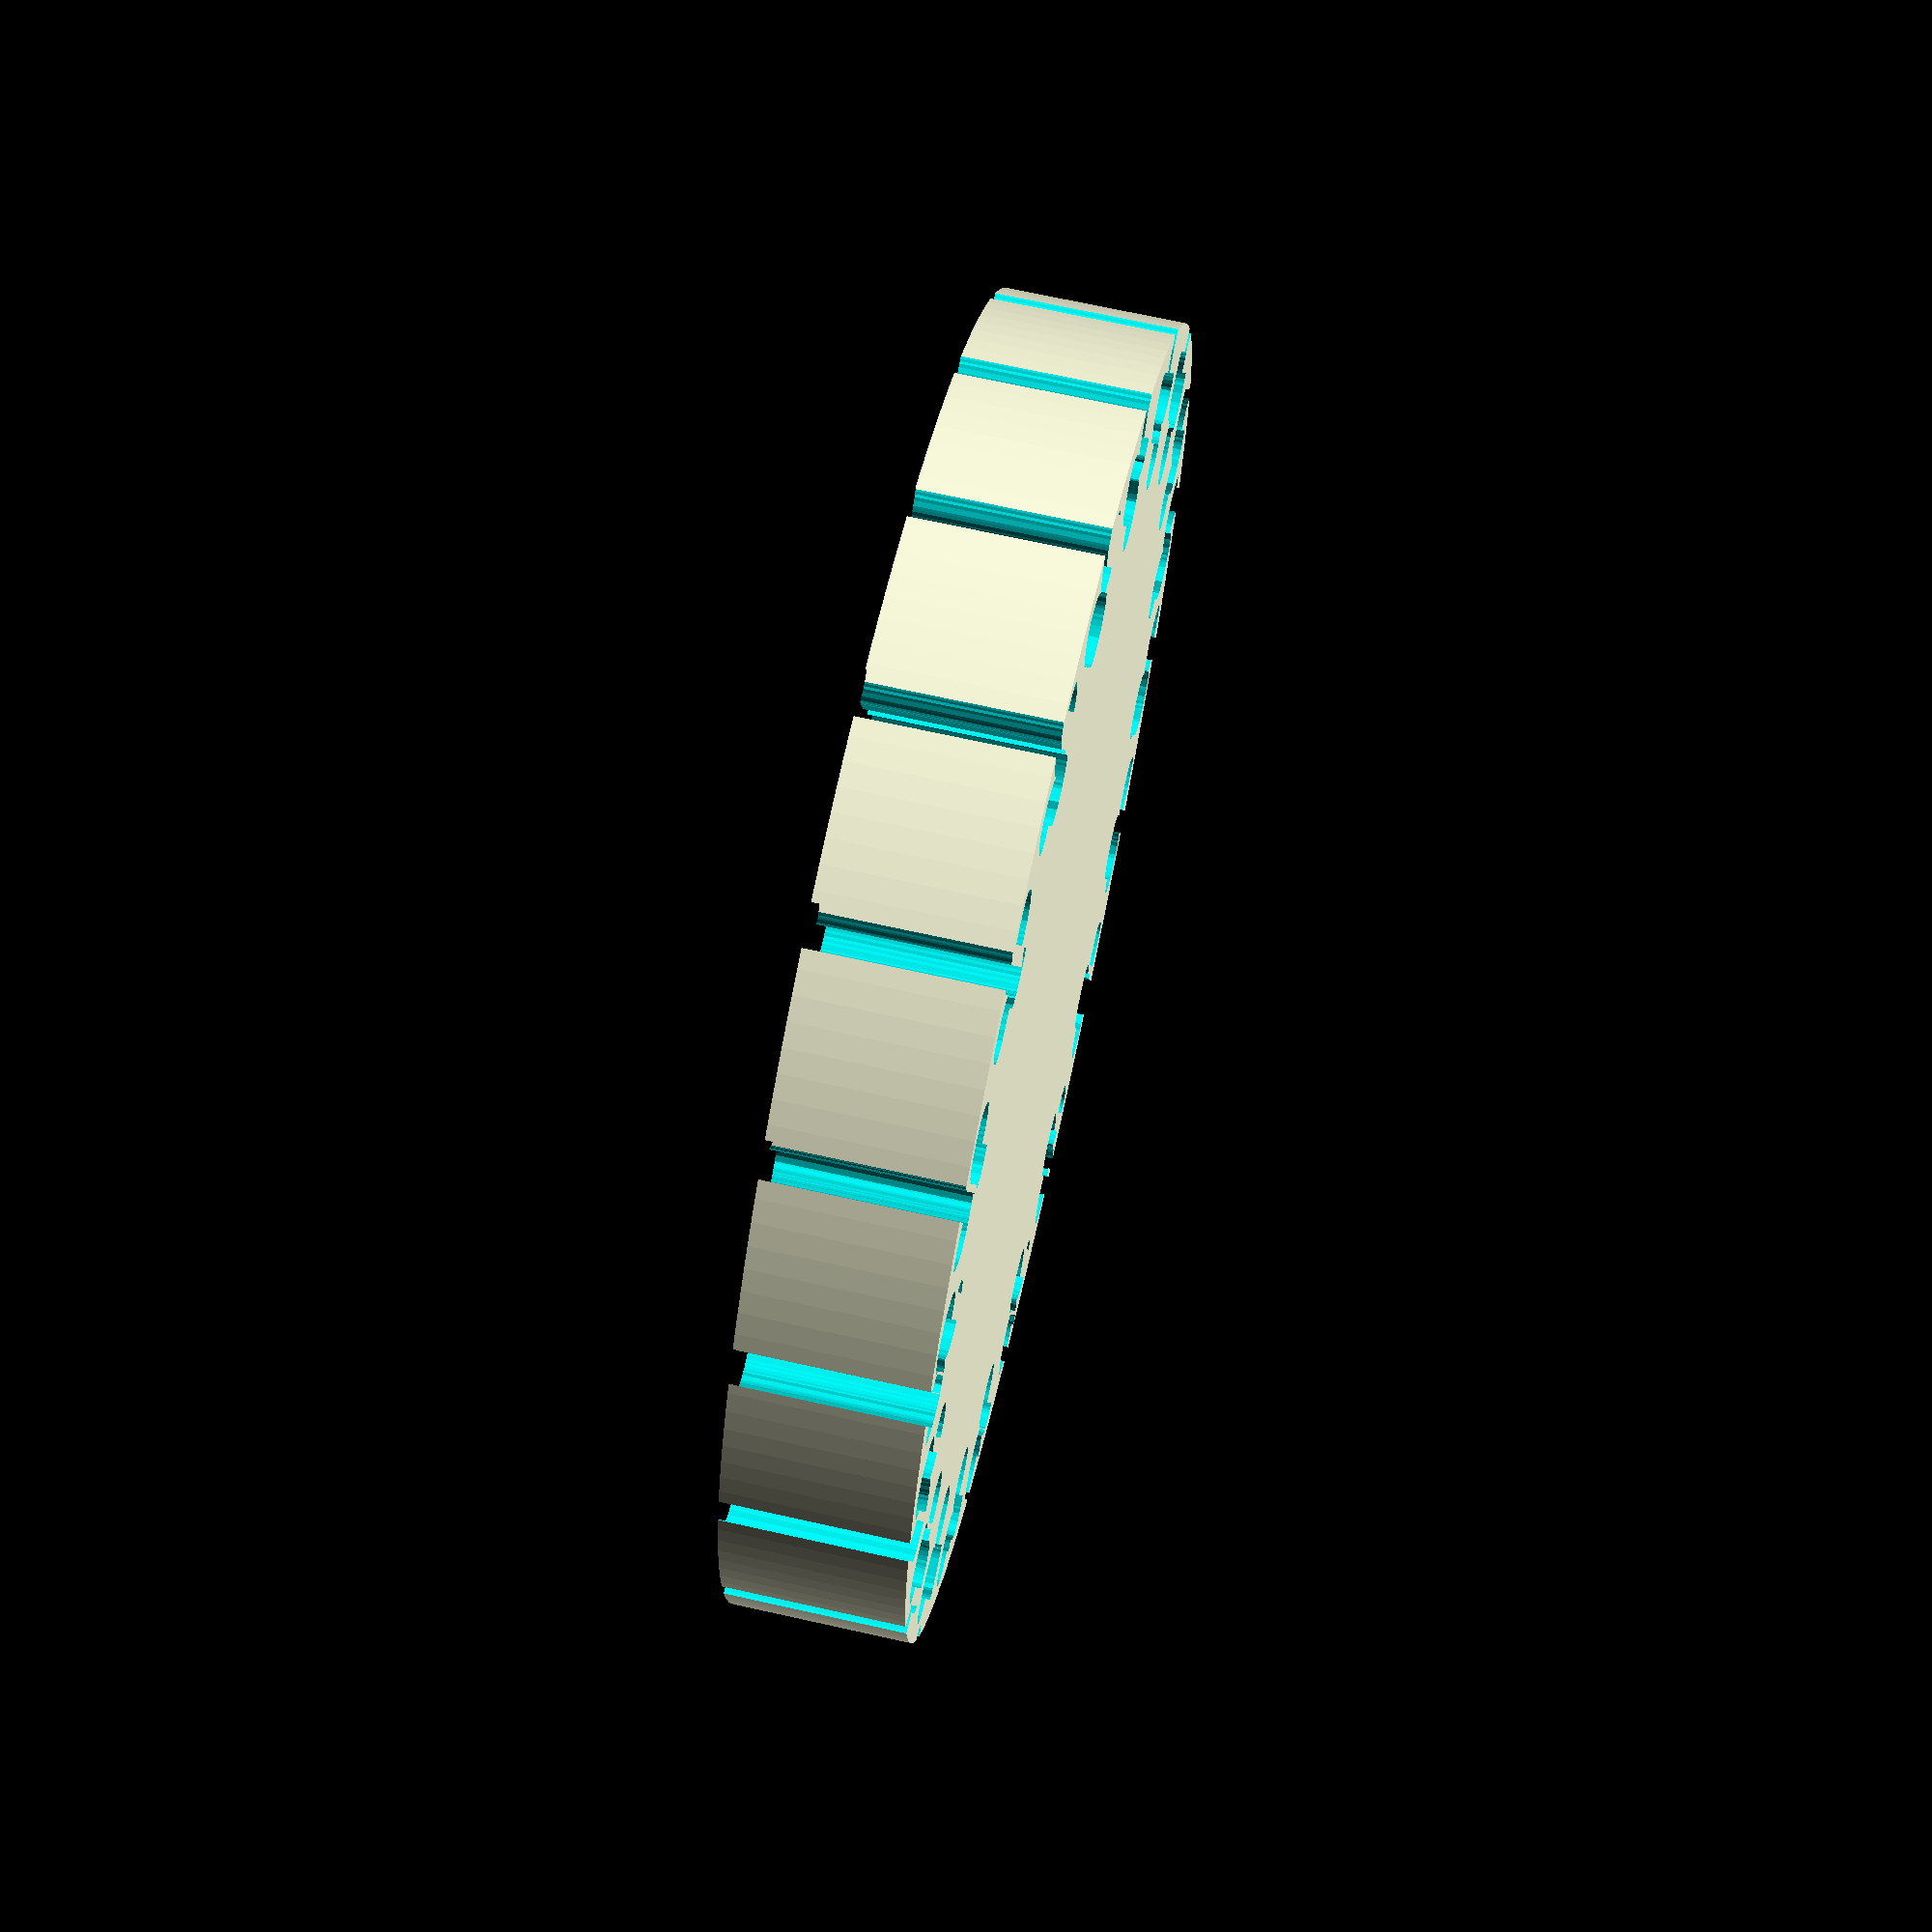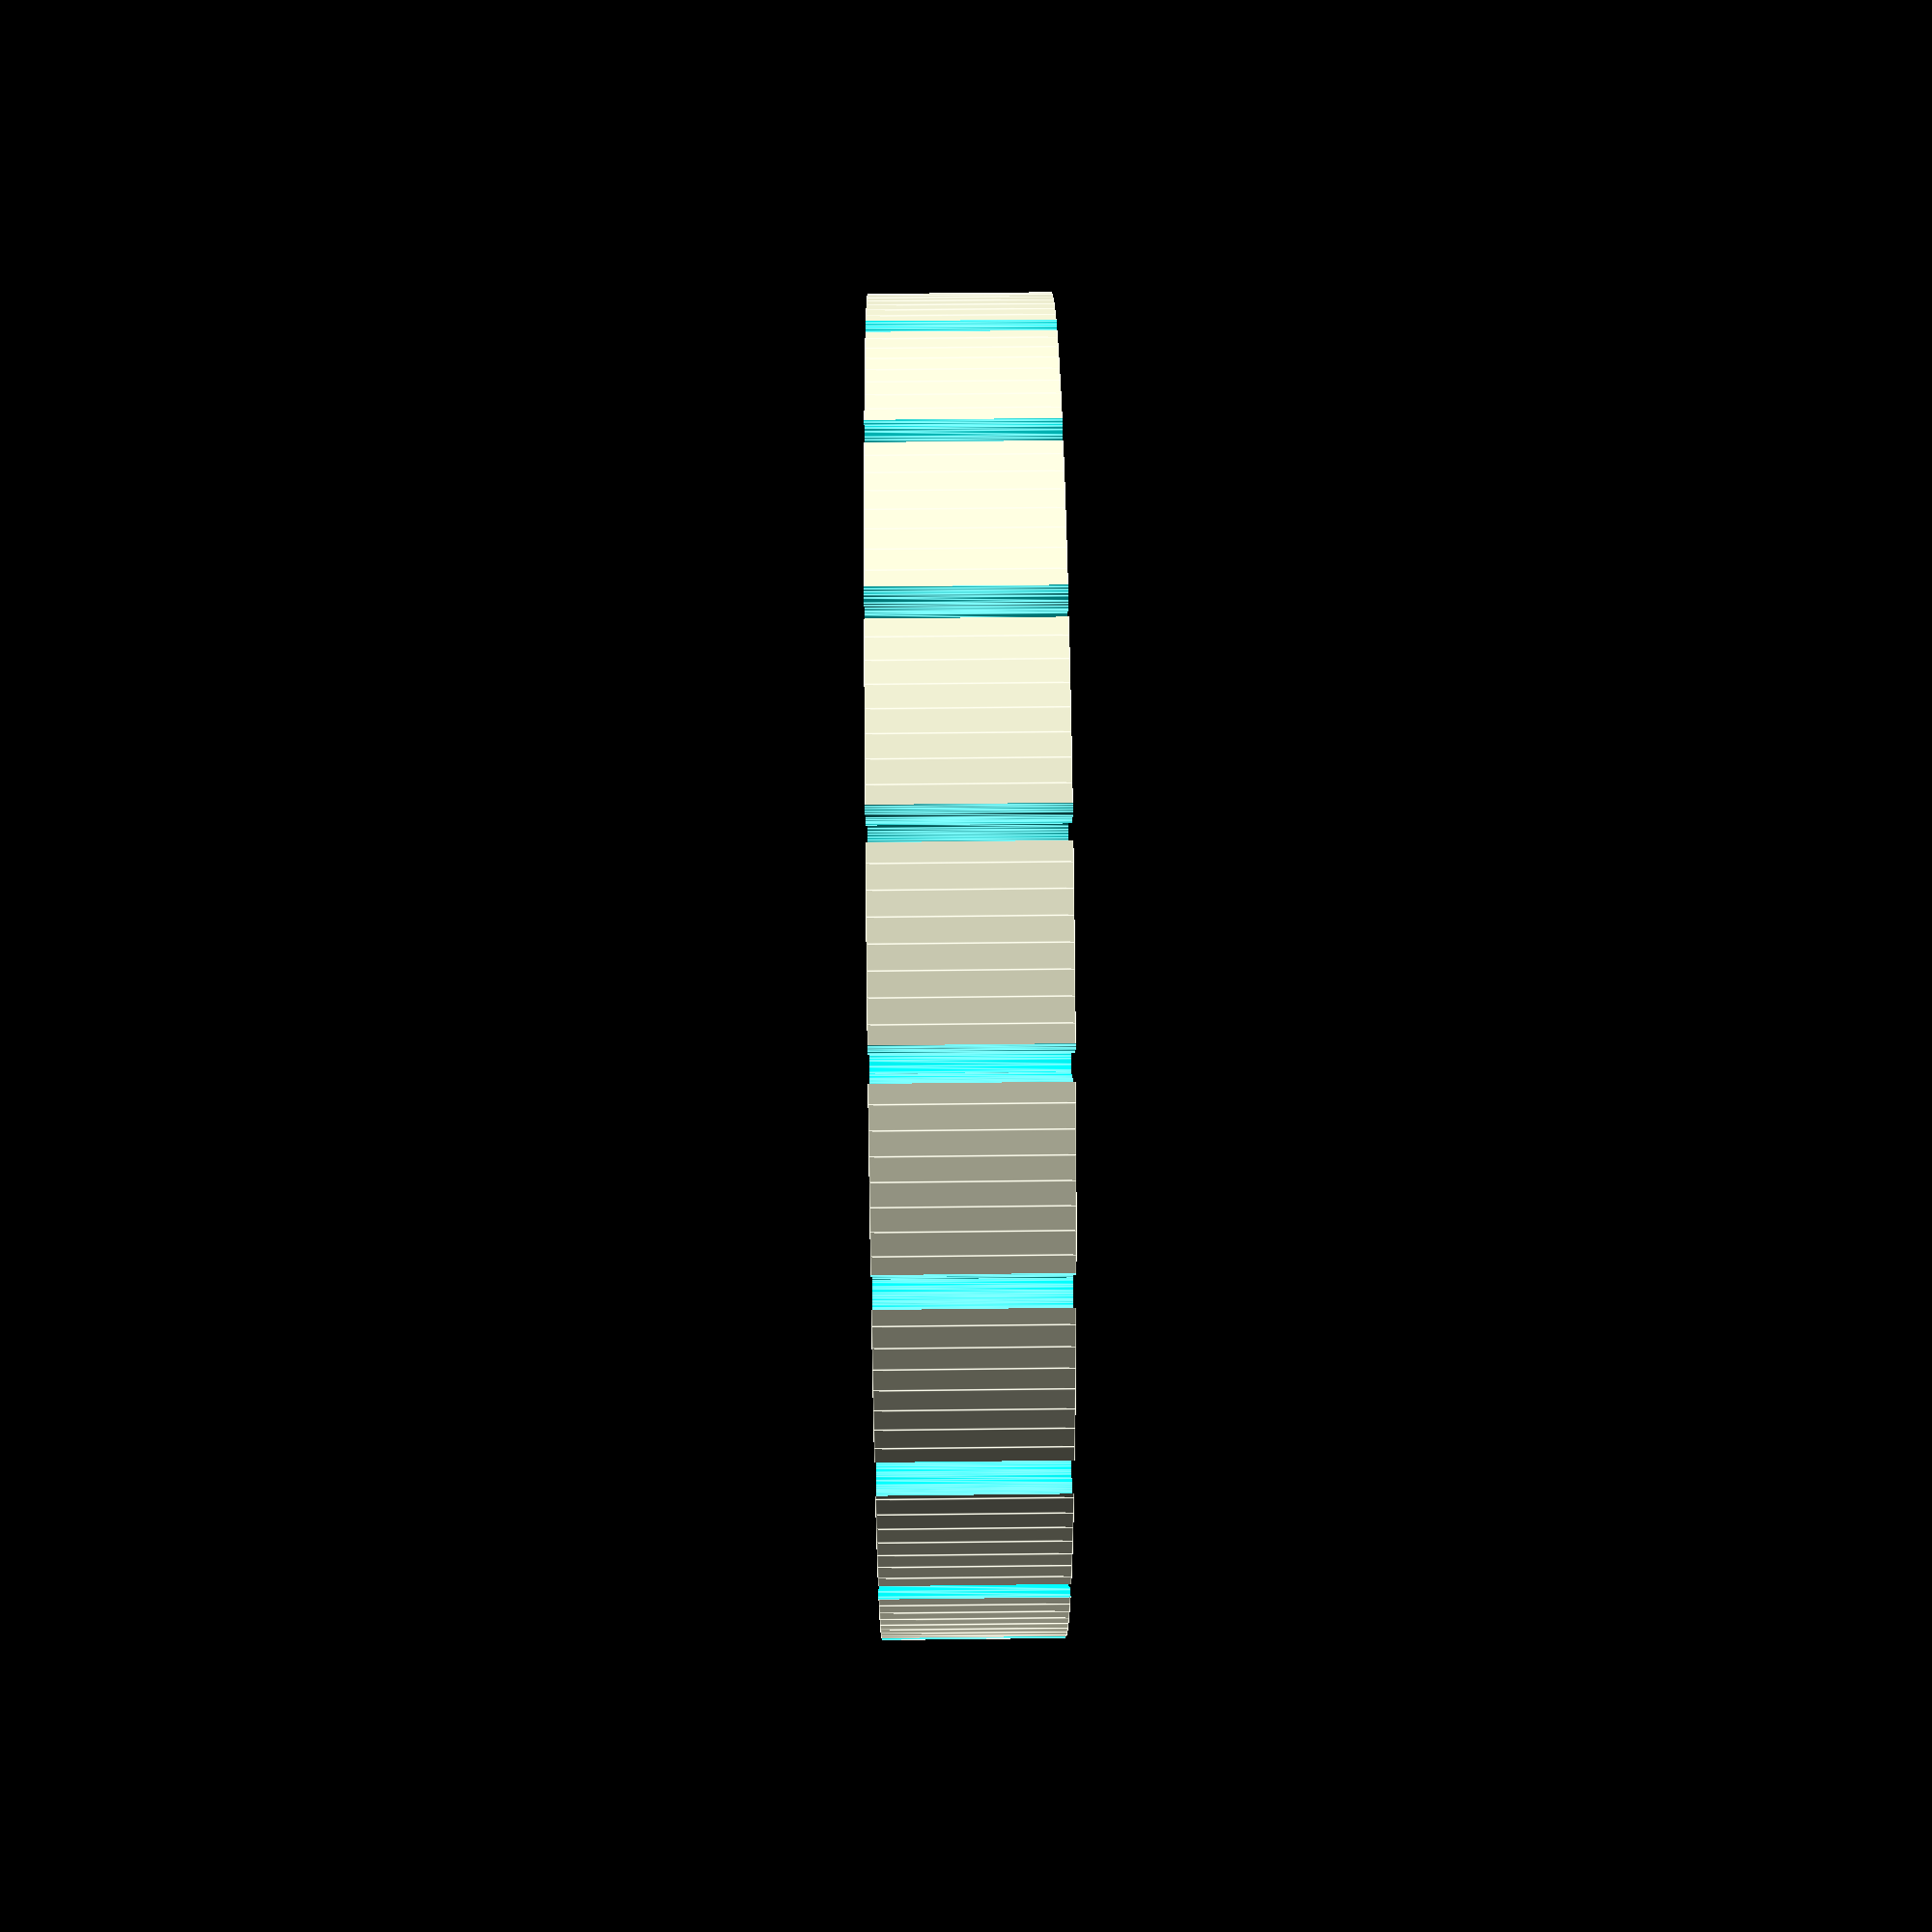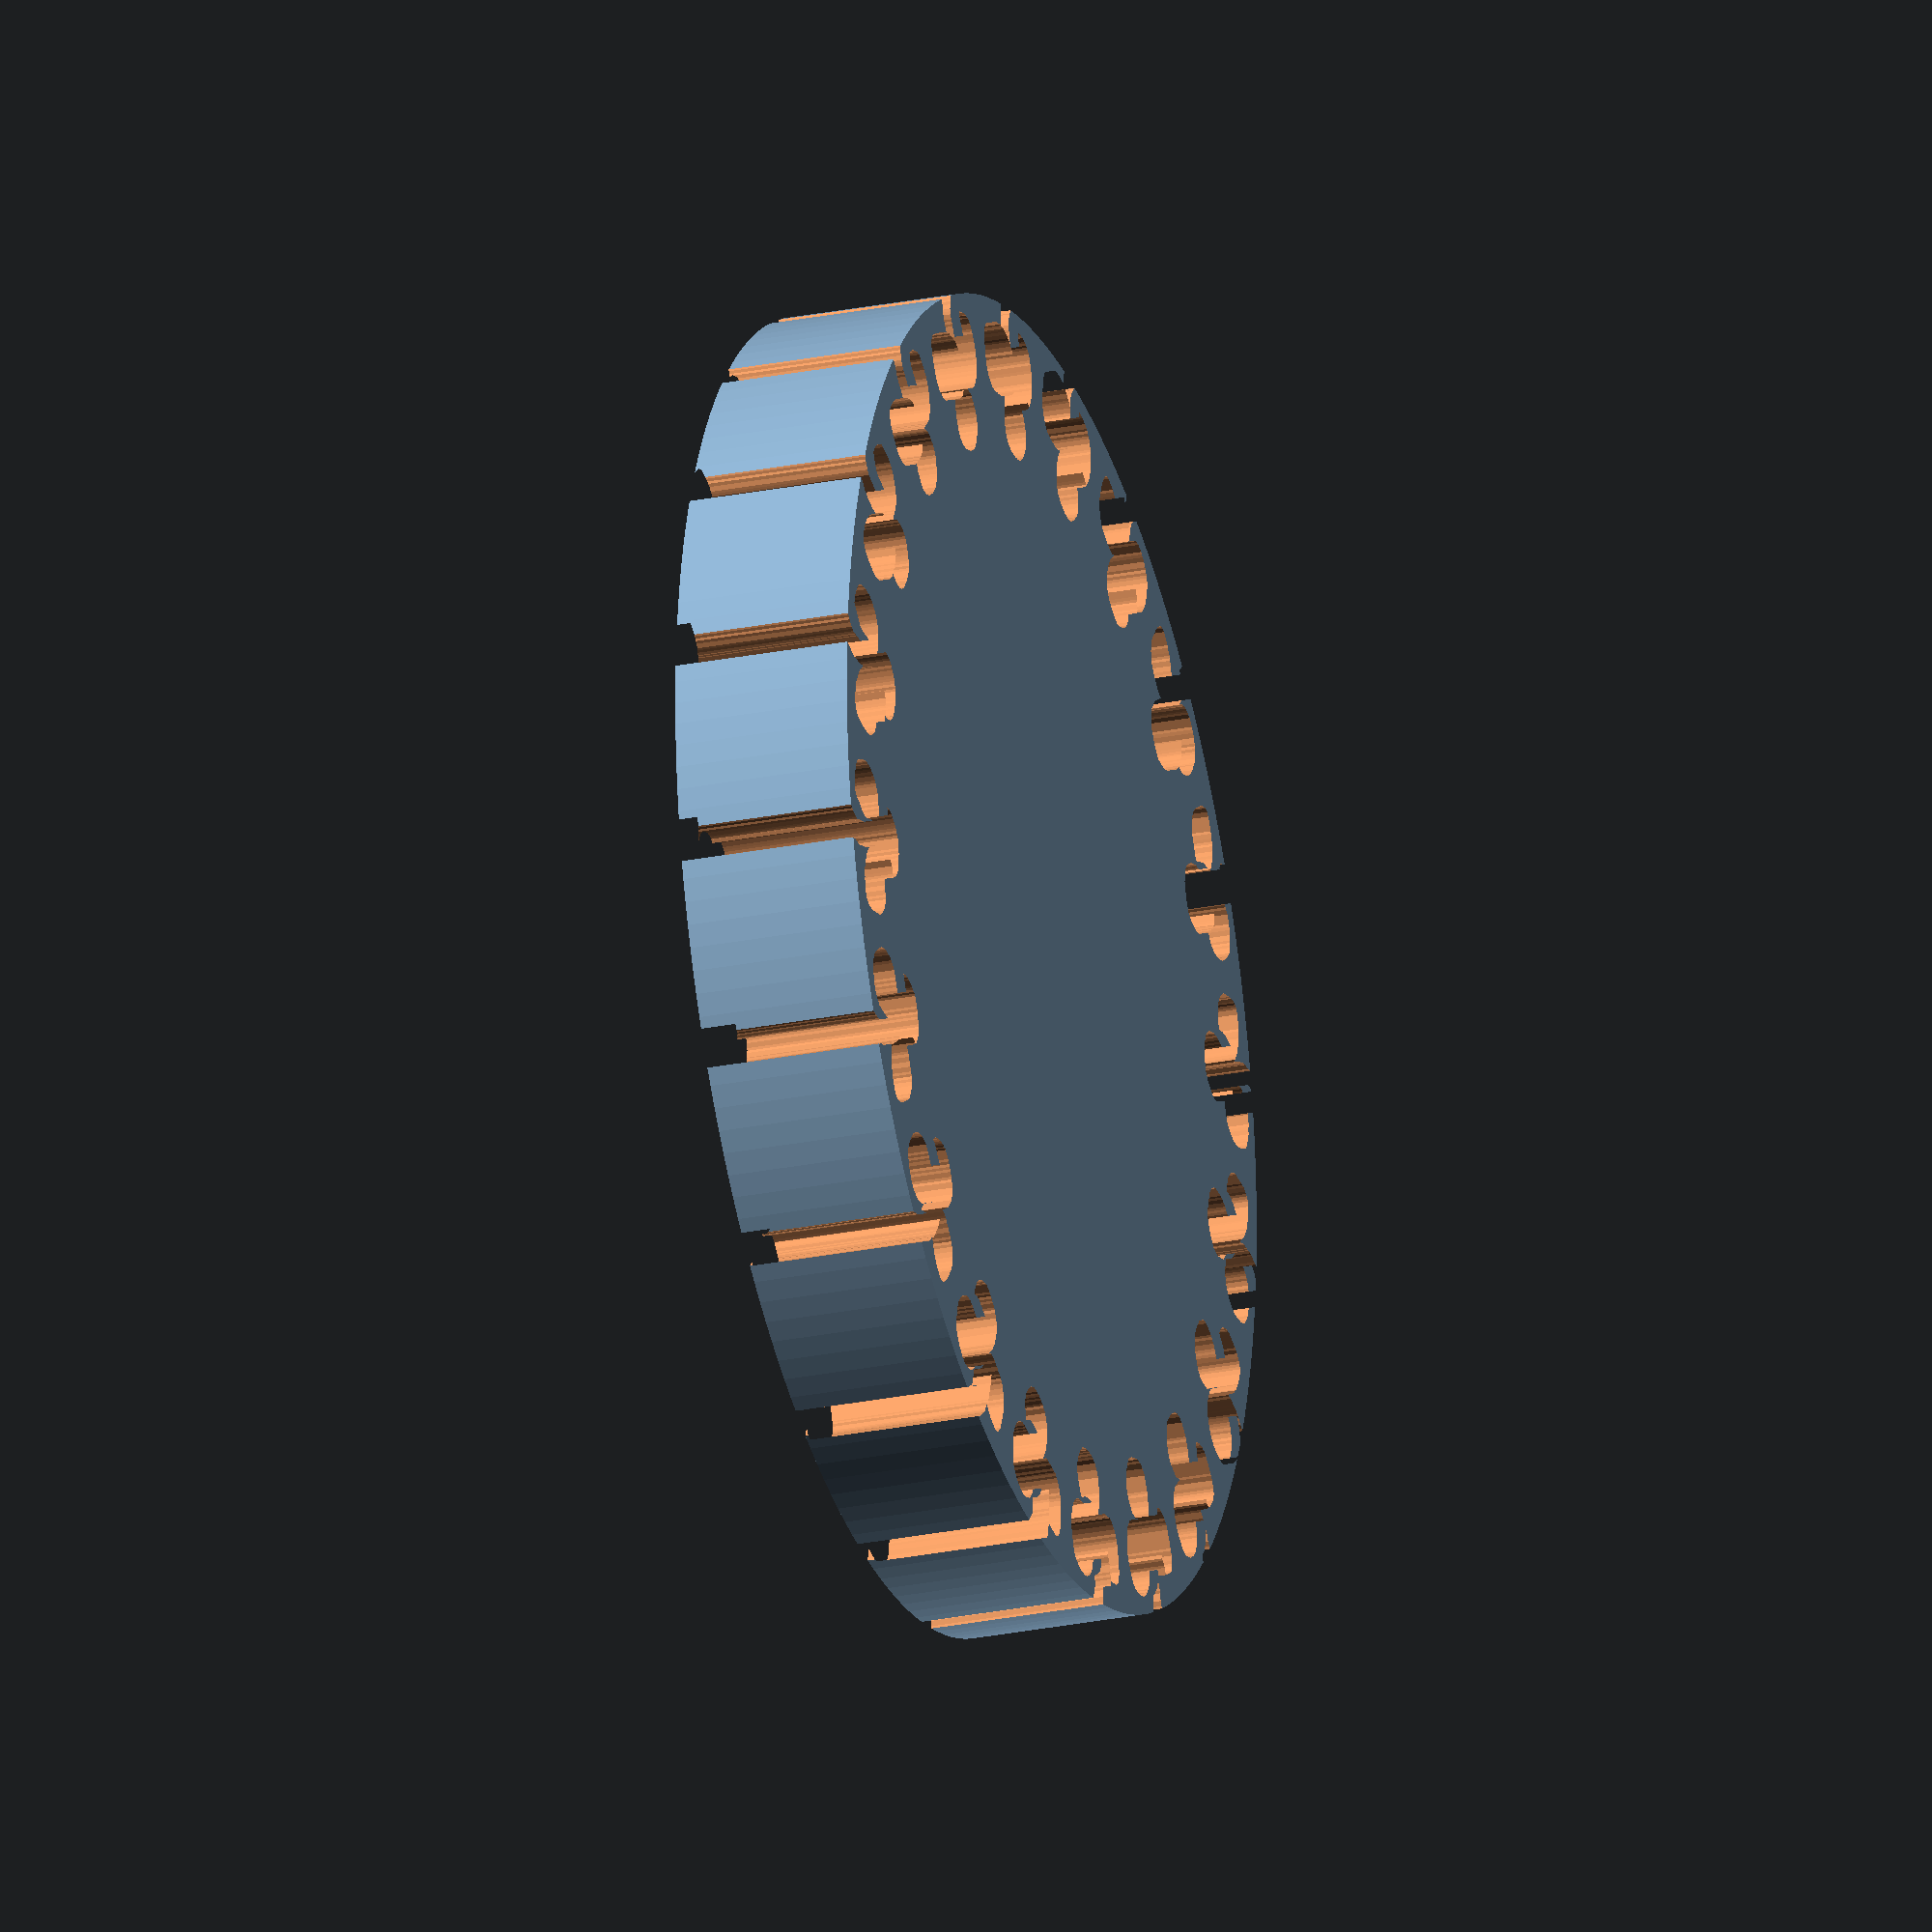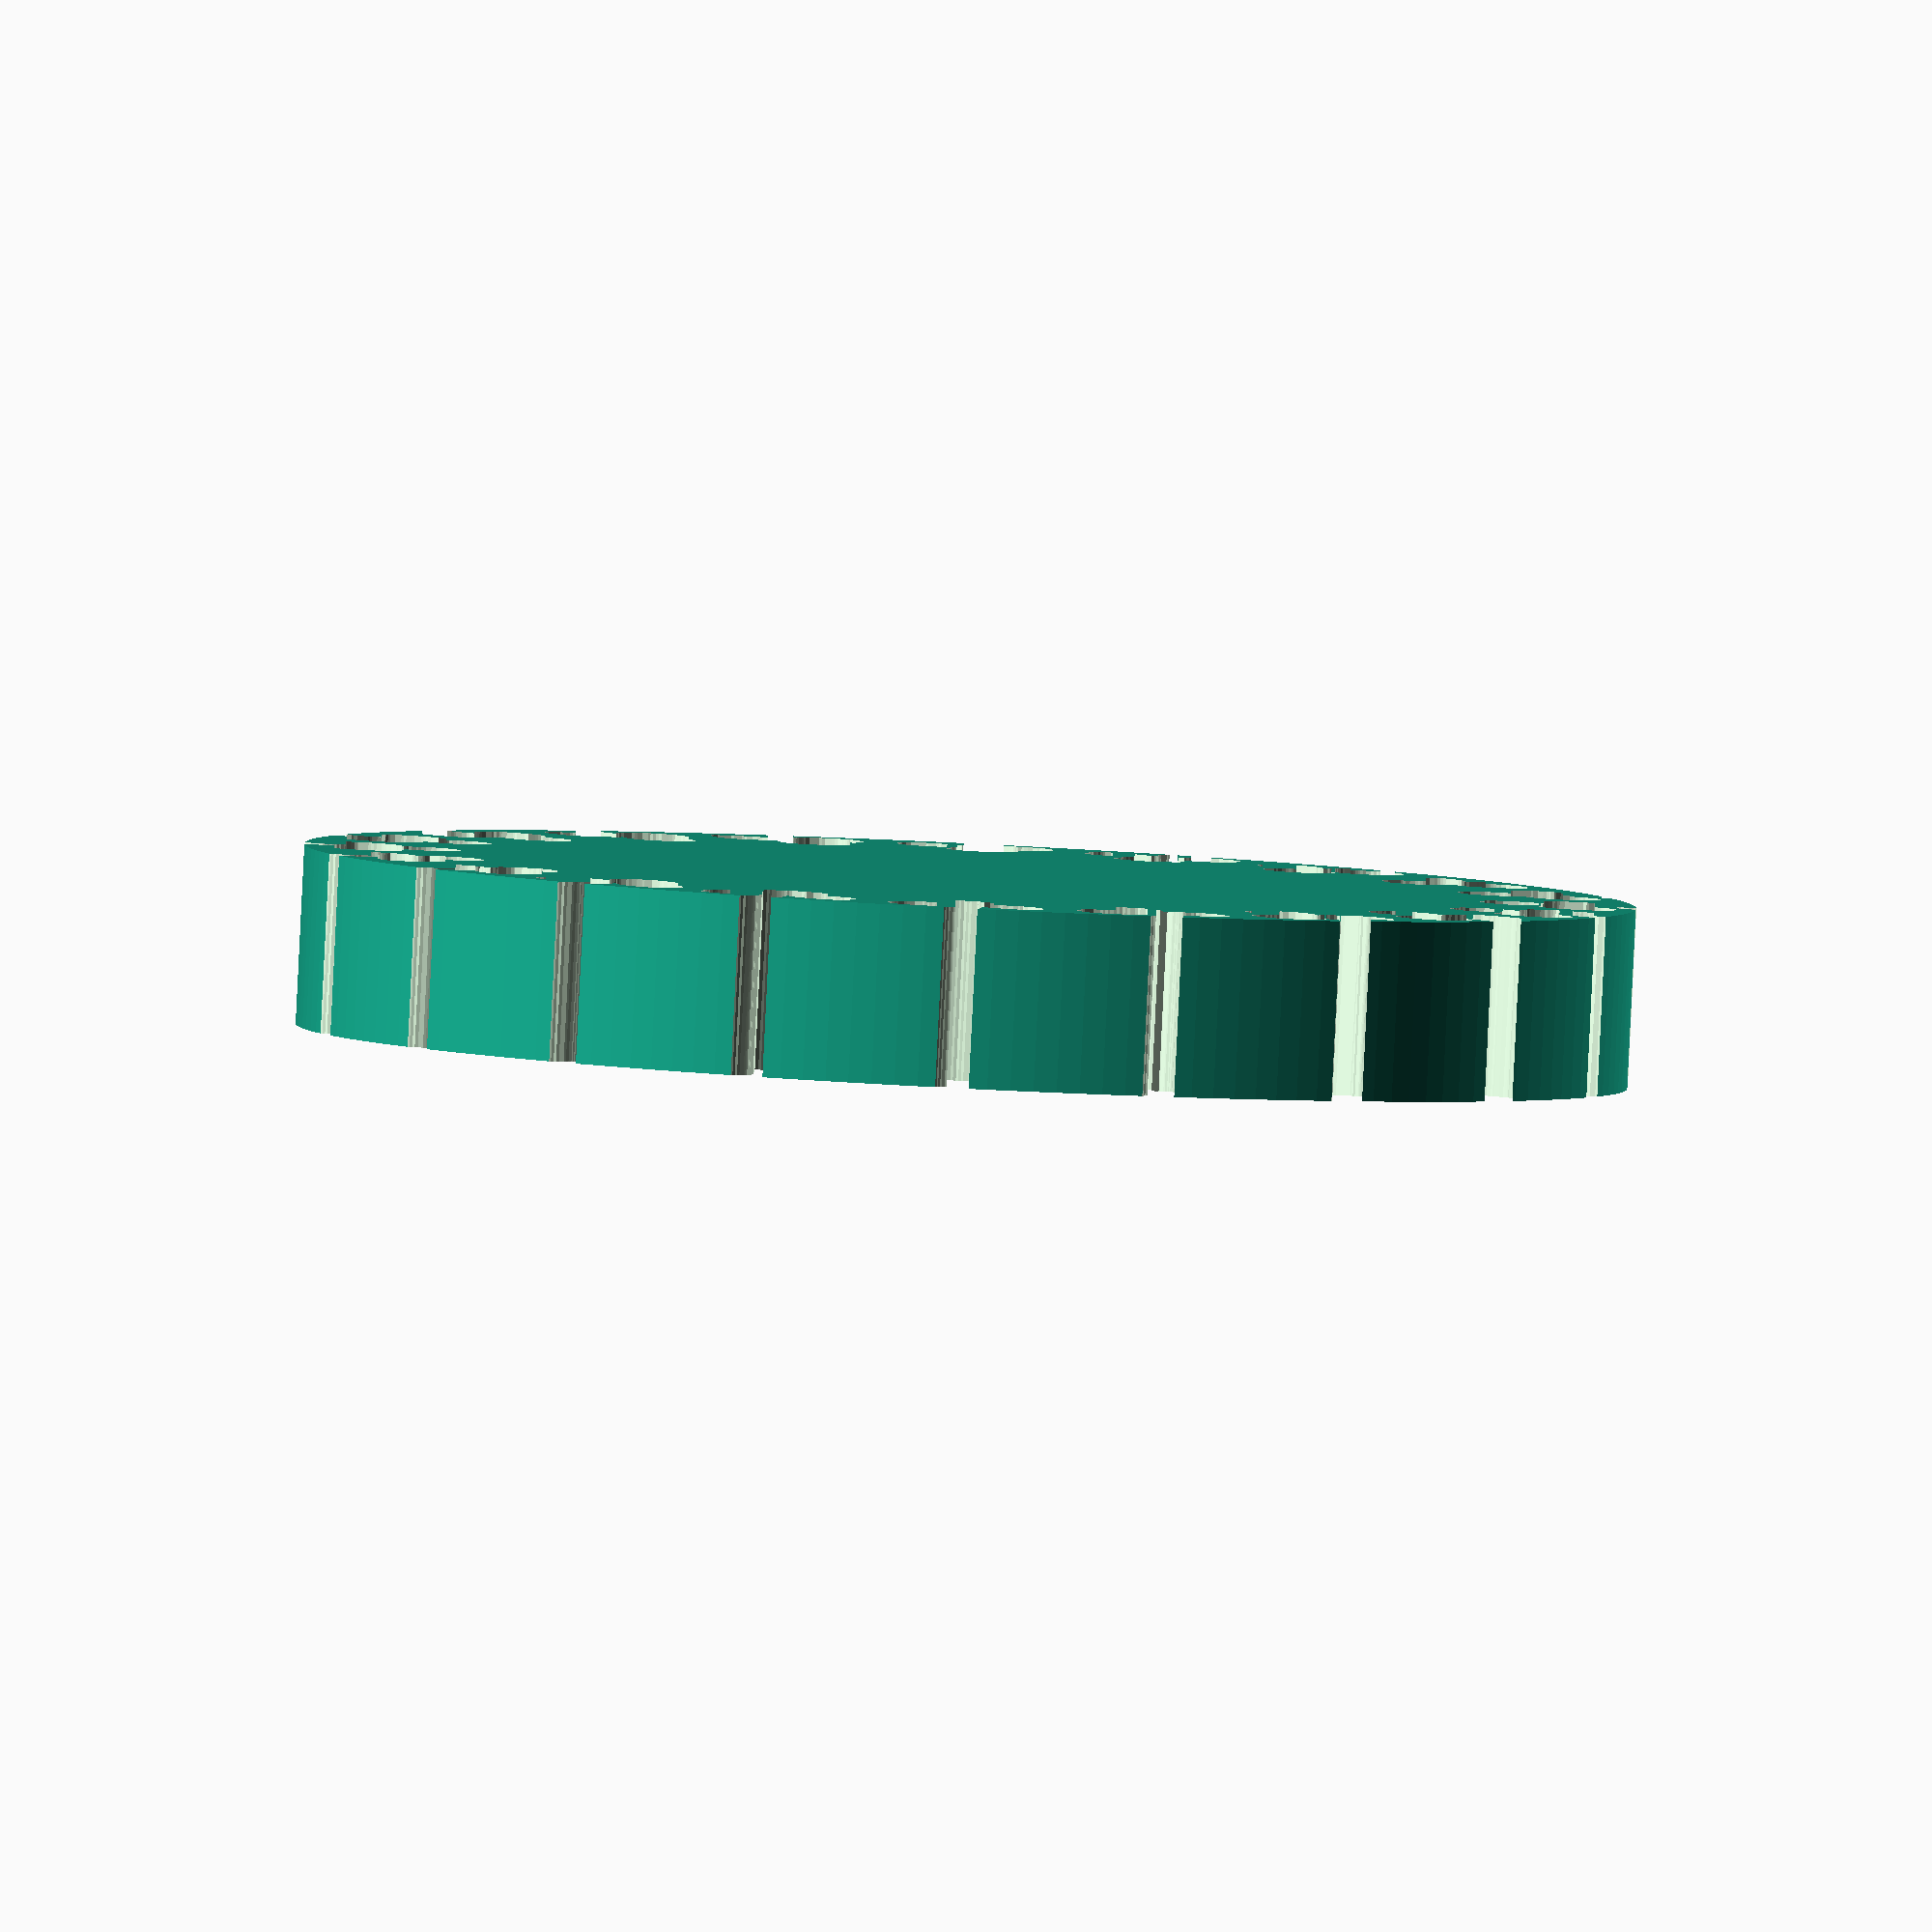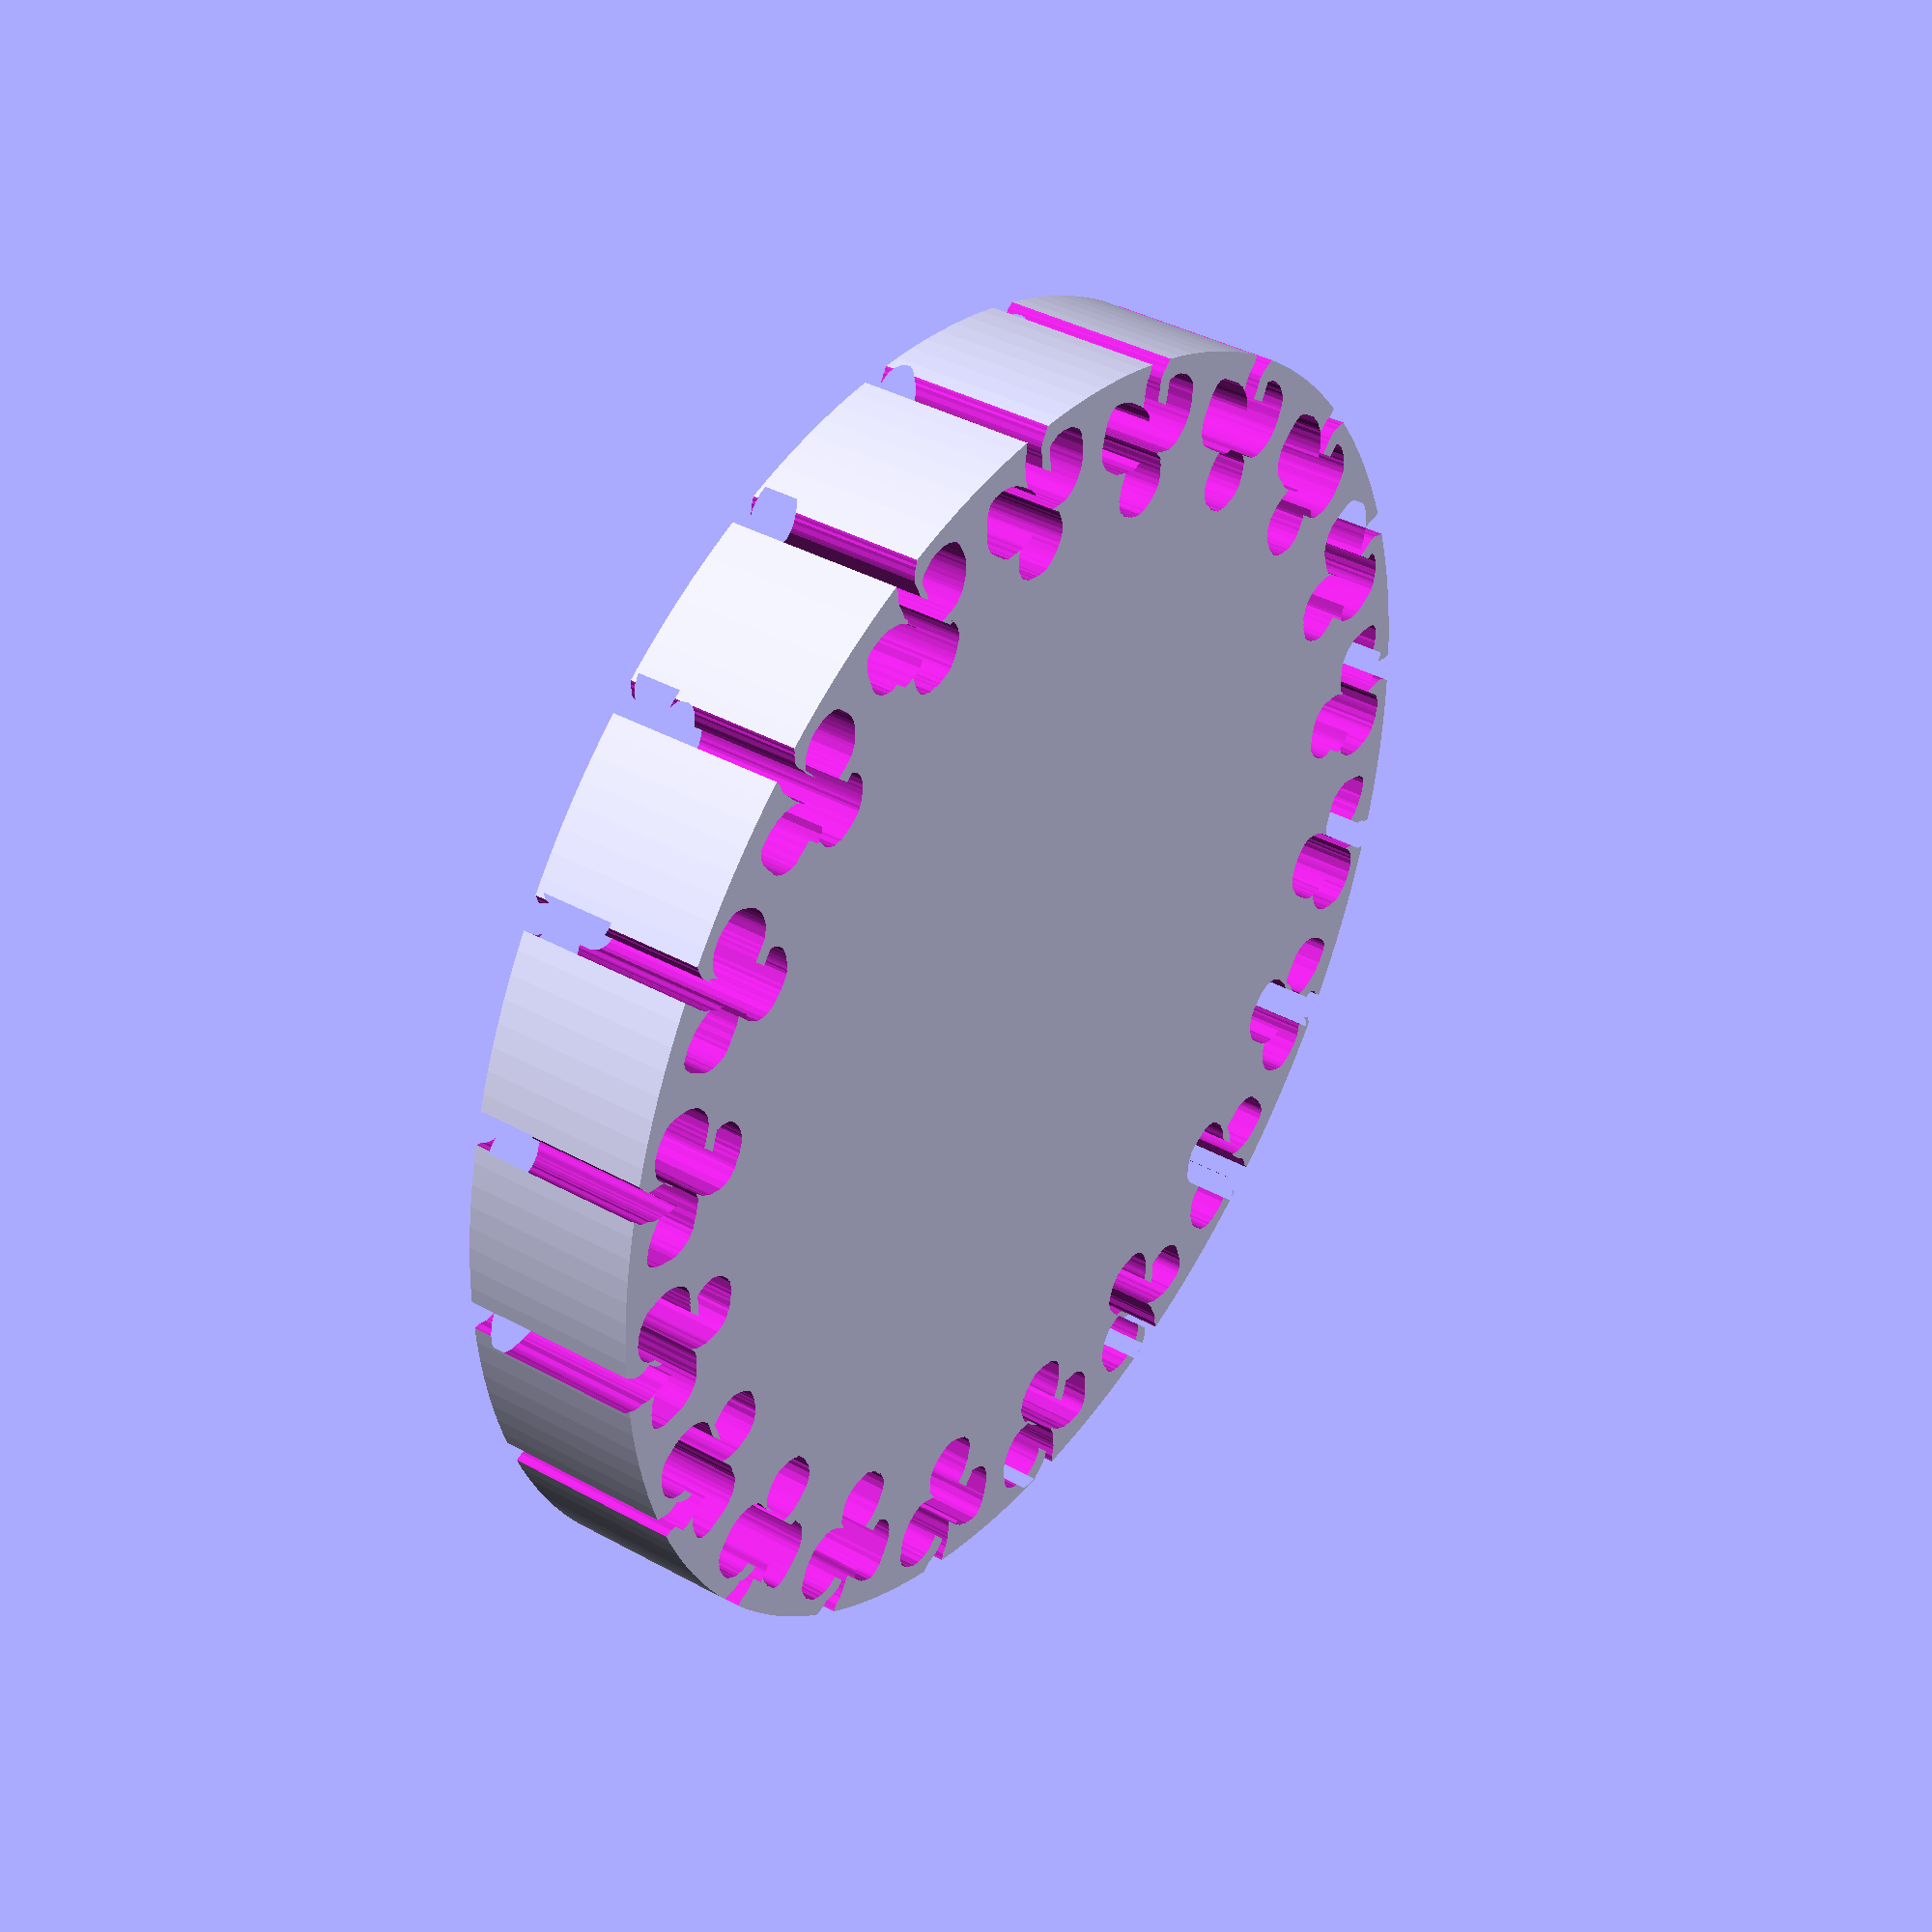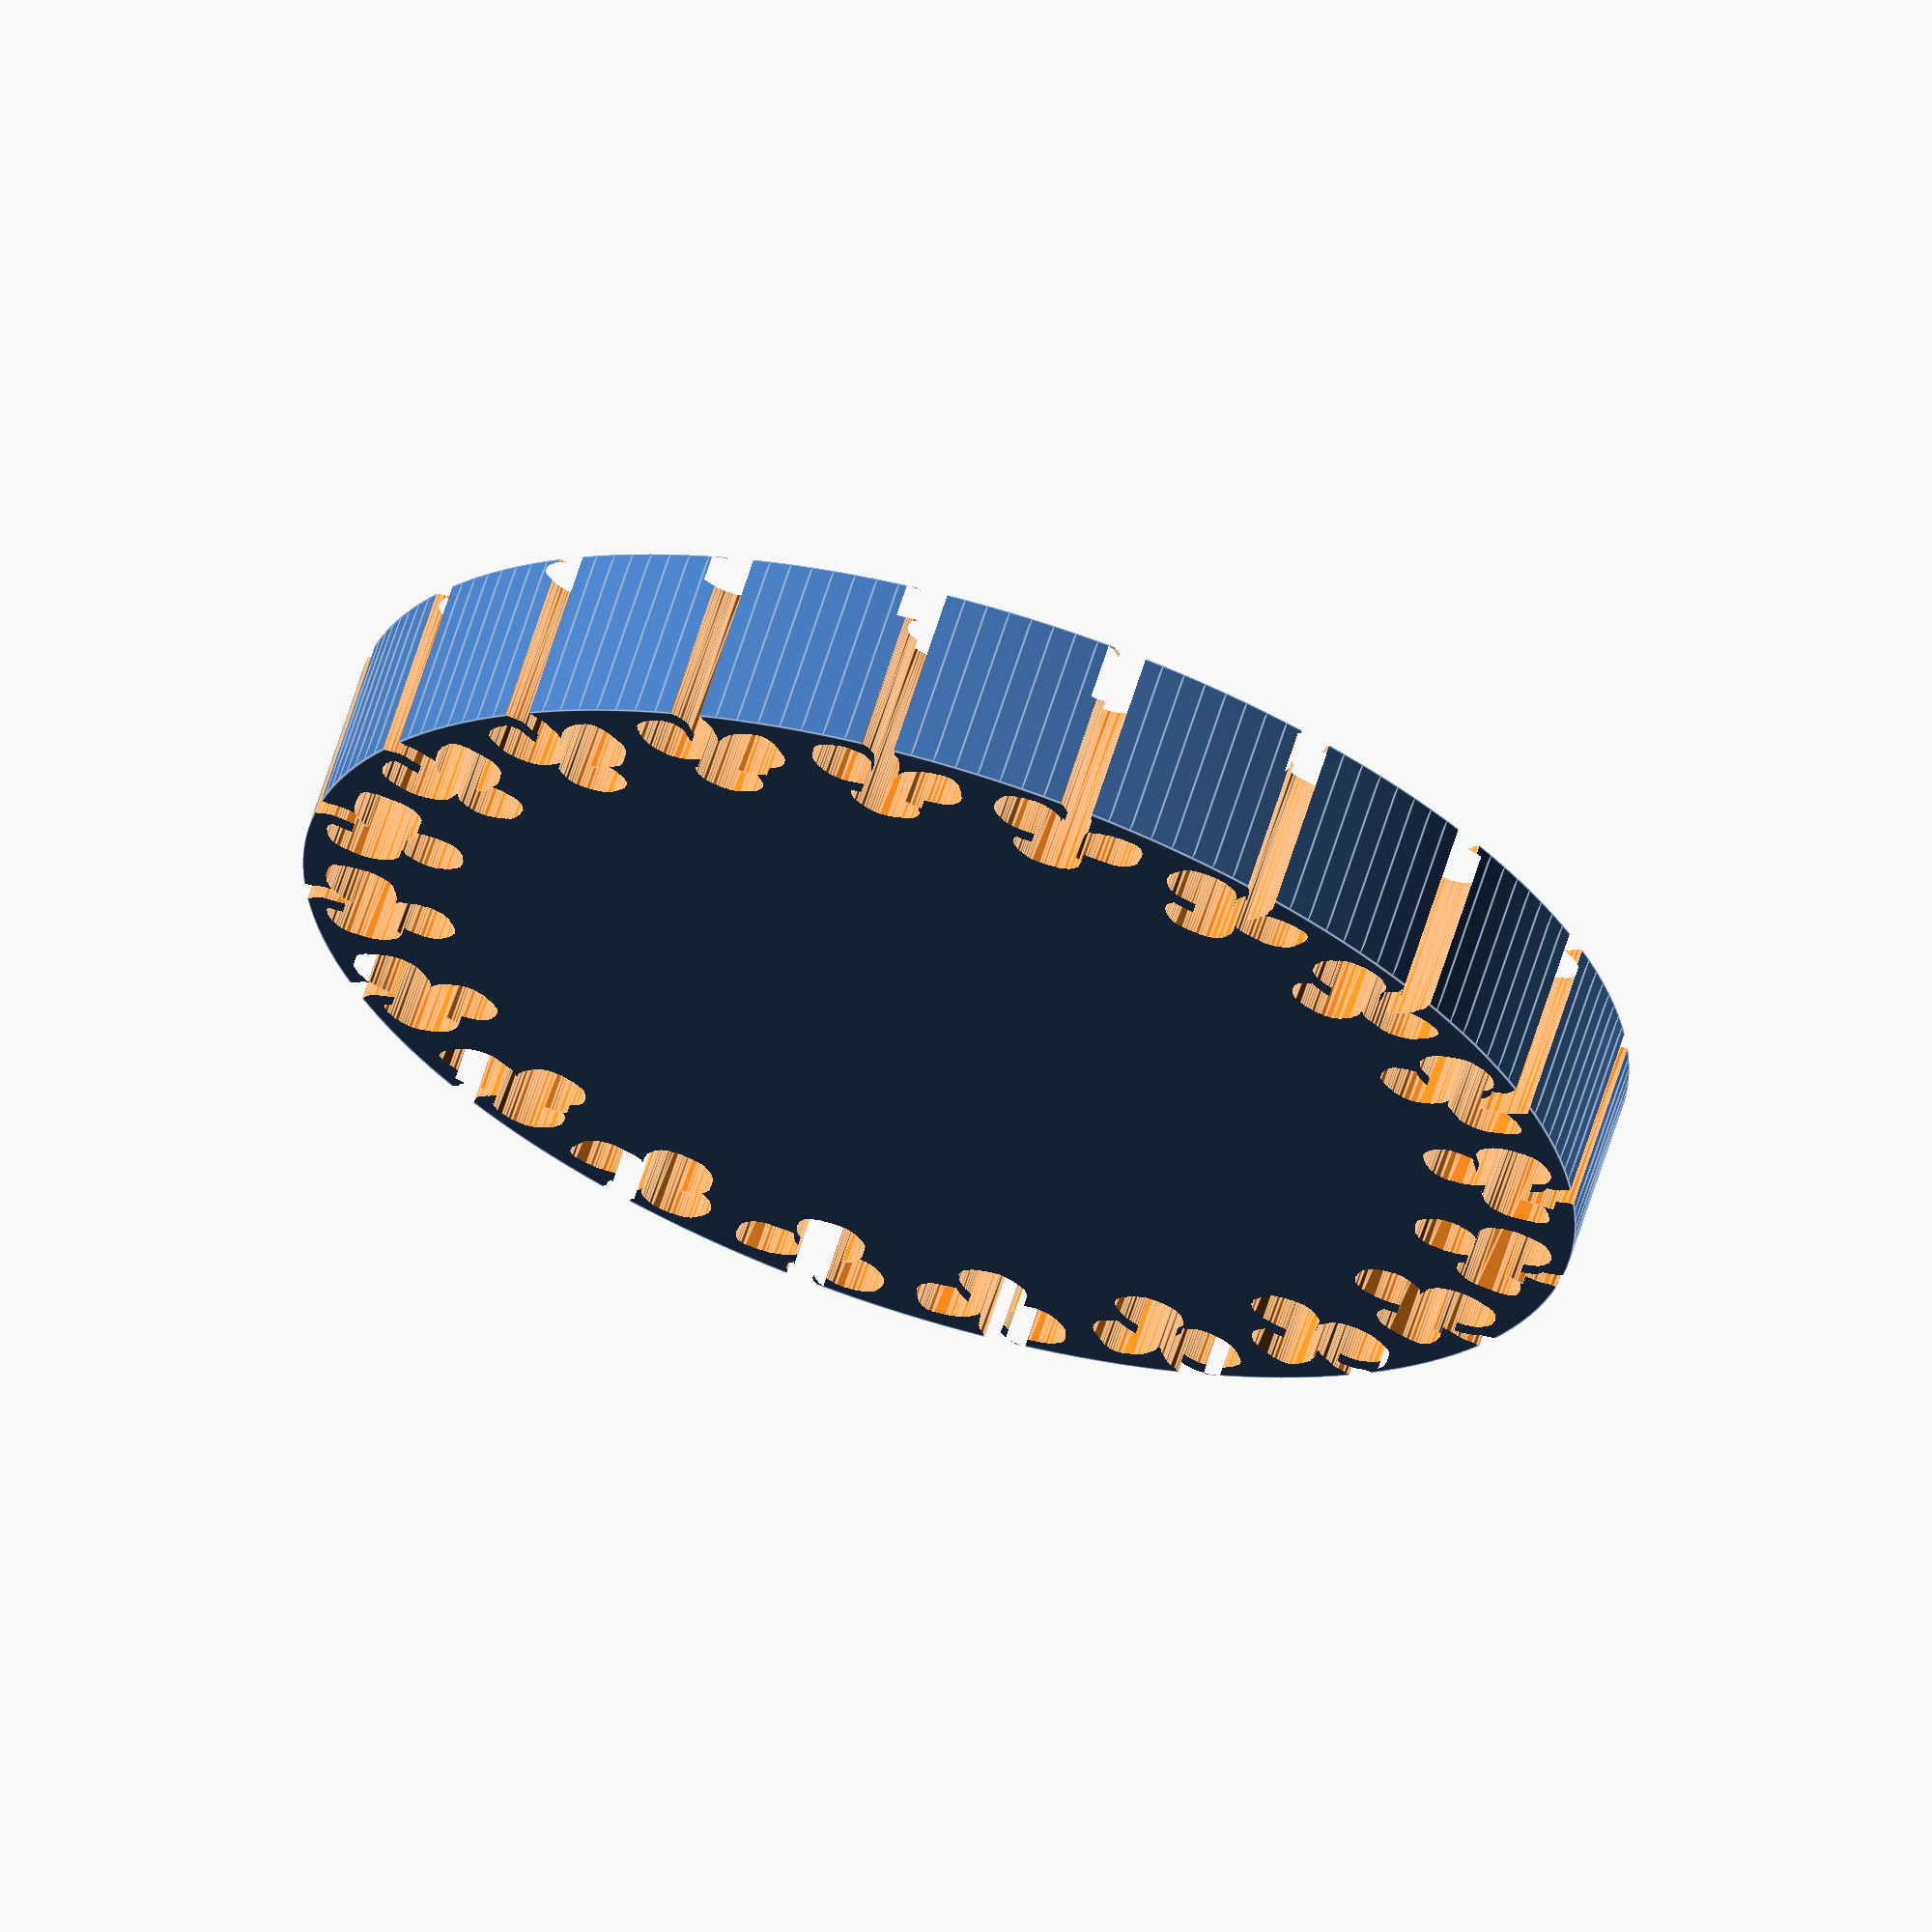
<openscad>
// Pattern Bracelet
// By Jim DeVona

// Minimum inner diameter of bracelet (mm). Actual inner and outer diameters depend on pattern settings.
inner_diameter = 55; // [40:80]

// Height of bracelet (mm).
height = 10;

// Draw a single pattern to work into the edge of the bracelet. Avoid self-intersecting shapes.
pattern = [[[-0.03972602739726028,-0.1703767123287671],[-0.04794520547945205,-0.18133561643835616],[-0.056164383561643834,-0.1922945205479452],[-0.06712328767123288,-0.20325342465753424],[-0.07808219178082192,-0.2142123287671233],[-0.08904109589041095,-0.22243150684931506],[-0.10273972602739725,-0.23065068493150684],[-0.1136986301369863,-0.23886986301369864],[-0.12465753424657534,-0.24708904109589042],[-0.13835616438356163,-0.2525684931506849],[-0.15205479452054796,-0.25804794520547947],[-0.16301369863013698,-0.2662671232876712],[-0.17671232876712328,-0.27174657534246577],[-0.19315068493150686,-0.274486301369863],[-0.20684931506849316,-0.27722602739726027],[-0.22054794520547946,-0.2799657534246575],[-0.23424657534246576,-0.28544520547945207],[-0.24794520547945206,-0.28544520547945207],[-0.26164383561643834,-0.28544520547945207],[-0.27534246575342464,-0.28544520547945207],[-0.28904109589041094,-0.28544520547945207],[-0.30273972602739724,-0.28544520547945207],[-0.31643835616438354,-0.28544520547945207],[-0.33013698630136984,-0.2799657534246575],[-0.34383561643835614,-0.274486301369863],[-0.3547945205479452,-0.2662671232876712],[-0.36575342465753424,-0.2553082191780822],[-0.37397260273972605,-0.2416095890410959],[-0.37945205479452054,-0.22517123287671234],[-0.38493150684931504,-0.21147260273972604],[-0.3904109589041096,-0.19777397260273974],[-0.3904109589041096,-0.1840753424657534],[-0.3904109589041096,-0.1703767123287671],[-0.39315068493150684,-0.1566780821917808],[-0.39315068493150684,-0.1429794520547945],[-0.39315068493150684,-0.1292808219178082],[-0.39315068493150684,-0.11558219178082192],[-0.39315068493150684,-0.09914383561643836],[-0.39315068493150684,-0.0827054794520548],[-0.39315068493150684,-0.0690068493150685],[-0.39315068493150684,-0.05256849315068493],[-0.3904109589041096,-0.03886986301369863],[-0.38767123287671235,-0.02517123287671233],[-0.3821917808219178,-0.011472602739726027],[-0.37397260273972605,0.002226027397260274],[-0.3684931506849315,0.015924657534246576],[-0.36027397260273974,0.026883561643835617],[-0.35205479452054794,0.037842465753424655],[-0.3410958904109589,0.0488013698630137],[-0.33013698630136984,0.05976027397260274],[-0.31917808219178084,0.06797945205479453],[-0.3082191780821918,0.0761986301369863],[-0.2945205479452055,0.08167808219178083],[-0.2808219178082192,0.0898972602739726],[-0.2671232876712329,0.0898972602739726],[-0.2534246575342466,0.09263698630136986],[-0.23972602739726026,0.09263698630136986],[-0.22602739726027396,0.09263698630136986],[-0.21232876712328766,0.09537671232876713],[-0.19863013698630136,0.09811643835616439],[-0.18493150684931506,0.09811643835616439],[-0.17123287671232876,0.09811643835616439],[-0.1547945205479452,0.10085616438356164],[-0.1410958904109589,0.10085616438356164],[-0.12465753424657534,0.09811643835616439],[-0.12465753424657534,0.09811643835616439],[-0.11095890410958904,0.09537671232876713],[-0.11095890410958904,0.09537671232876713],[-0.09726027397260274,0.09263698630136986],[-0.0863013698630137,0.08441780821917808],[-0.07534246575342465,0.0761986301369863],[-0.06438356164383562,0.06797945205479453],[-0.06986301369863014,0.08167808219178083],[-0.07808219178082192,0.09537671232876713],[-0.0863013698630137,0.10633561643835616],[-0.09452054794520548,0.12003424657534247],[-0.1,0.13373287671232878],[-0.10547945205479452,0.14743150684931508],[-0.10821917808219178,0.16113013698630138],[-0.11095890410958904,0.17482876712328768],[-0.11643835616438356,0.18852739726027398],[-0.11917808219178082,0.20222602739726028],[-0.11917808219178082,0.21592465753424658],[-0.11917808219178082,0.22962328767123288],[-0.11917808219178082,0.24332191780821918],[-0.11917808219178082,0.25976027397260276],[-0.11917808219178082,0.2761986301369863],[-0.11917808219178082,0.2898972602739726],[-0.1136986301369863,0.3035958904109589],[-0.10821917808219178,0.3172945205479452],[-0.10273972602739725,0.3309931506849315],[-0.09452054794520548,0.34195205479452057],[-0.0863013698630137,0.35291095890410956],[-0.07808219178082192,0.3638698630136986],[-0.06438356164383562,0.3720890410958904],[-0.050684931506849315,0.3803082191780822],[-0.03972602739726028,0.3912671232876712],[-0.026027397260273973,0.39674657534246577],[-0.012328767123287671,0.399486301369863],[0.0013698630136986301,0.40222602739726027],[0.015068493150684932,0.4077054794520548],[0.028767123287671233,0.41044520547945207],[0.04246575342465753,0.41592465753424657],[0.0589041095890411,0.41592465753424657],[0.07260273972602739,0.4186643835616438],[0.08904109589041095,0.4186643835616438],[0.10273972602739725,0.4186643835616438],[0.11643835616438356,0.4186643835616438],[0.13013698630136986,0.4186643835616438],[0.14383561643835616,0.4131849315068493],[0.1547945205479452,0.4049657534246575],[0.1684931506849315,0.399486301369863],[0.1821917808219178,0.3912671232876712],[0.19315068493150686,0.38304794520547947],[0.20684931506849316,0.3720890410958904],[0.21780821917808219,0.36113013698630136],[0.22876712328767124,0.3501712328767123],[0.236986301369863,0.33921232876712326],[0.24794520547945206,0.32825342465753427],[0.25616438356164384,0.31455479452054796],[0.26438356164383564,0.30085616438356166],[0.26986301369863014,0.28715753424657536],[0.2726027397260274,0.27071917808219176],[0.27534246575342464,0.25702054794520546],[0.27534246575342464,0.2405821917808219],[0.27534246575342464,0.2268835616438356],[0.27534246575342464,0.2268835616438356],[0.2726027397260274,0.2131849315068493],[0.2726027397260274,0.2131849315068493],[0.26986301369863014,0.199486301369863],[0.26438356164383564,0.1857876712328767],[0.26438356164383564,0.1857876712328767],[0.26164383561643834,0.1720890410958904],[0.25616438356164384,0.1583904109589041],[0.25068493150684934,0.1446917808219178],[0.25068493150684934,0.1446917808219178],[0.24794520547945206,0.1309931506849315],[0.236986301369863,0.12003424657534247],[0.2232876712328767,0.10907534246575343],[0.21232876712328766,0.10085616438356164],[0.20136986301369864,0.09263698630136986],[0.19041095890410958,0.08441780821917808],[0.20410958904109588,0.08441780821917808],[0.2232876712328767,0.08715753424657534],[0.236986301369863,0.08715753424657534],[0.25068493150684934,0.0898972602739726],[0.26438356164383564,0.0898972602739726],[0.27808219178082194,0.09263698630136986],[0.29178082191780824,0.09263698630136986],[0.30547945205479454,0.09263698630136986],[0.31917808219178084,0.09263698630136986],[0.33287671232876714,0.08715753424657534],[0.34657534246575344,0.08167808219178083],[0.36027397260273974,0.0761986301369863],[0.3767123287671233,0.06797945205479453],[0.3904109589041096,0.05702054794520548],[0.40136986301369865,0.046061643835616436],[0.4123287671232877,0.0351027397260274],[0.42054794520547945,0.024143835616438358],[0.4315068493150685,0.010445205479452055],[0.44246575342465755,-0.0059931506849315065],[0.4506849315068493,-0.019691780821917807],[0.45616438356164385,-0.03339041095890411],[0.46164383561643835,-0.04708904109589041],[0.4643835616438356,-0.06078767123287671],[0.46986301369863015,-0.07722602739726027],[0.4726027397260274,-0.09092465753424657],[0.4726027397260274,-0.10462328767123287],[0.4726027397260274,-0.11832191780821918],[0.4726027397260274,-0.13202054794520549],[0.4726027397260274,-0.14571917808219179],[0.4726027397260274,-0.14571917808219179],[0.46986301369863015,-0.16215753424657534],[0.46986301369863015,-0.16215753424657534],[0.4671232876712329,-0.17585616438356164],[0.4671232876712329,-0.17585616438356164],[0.4643835616438356,-0.18955479452054794],[0.4643835616438356,-0.18955479452054794],[0.4643835616438356,-0.20325342465753424],[0.4643835616438356,-0.20325342465753424],[0.46164383561643835,-0.21695205479452054],[0.46164383561643835,-0.21695205479452054],[0.45616438356164385,-0.23339041095890412],[0.45616438356164385,-0.23339041095890412],[0.4506849315068493,-0.24982876712328766],[0.4506849315068493,-0.24982876712328766],[0.44246575342465755,-0.2607876712328767],[0.44246575342465755,-0.2607876712328767],[0.43424657534246575,-0.27174657534246577],[0.43424657534246575,-0.27174657534246577],[0.4232876712328767,-0.2827054794520548],[0.4232876712328767,-0.2827054794520548],[0.4095890410958904,-0.29092465753424657],[0.39863013698630134,-0.3018835616438356],[0.38493150684931504,-0.3073630136986301],[0.37123287671232874,-0.3155821917808219],[0.35753424657534244,-0.3238013698630137],[0.34383561643835614,-0.32654109589041097],[0.33013698630136984,-0.3292808219178082],[0.31095890410958904,-0.3347602739726027],[0.29726027397260274,-0.34023972602739727],[0.28356164383561644,-0.34023972602739727],[0.26986301369863014,-0.34023972602739727],[0.25616438356164384,-0.34023972602739727],[0.24246575342465754,-0.34023972602739727],[0.22876712328767124,-0.3347602739726027],[0.21506849315068494,-0.3292808219178082],[0.20136986301369864,-0.32654109589041097],[0.18767123287671234,-0.31832191780821917],[0.17123287671232876,-0.31284246575342467],[0.16027397260273973,-0.30462328767123287],[0.14931506849315068,-0.2964041095890411],[0.1410958904109589,-0.28544520547945207],[0.13013698630136986,-0.274486301369863],[0.12191780821917808,-0.26352739726027397],[0.1136986301369863,-0.24982876712328766],[0.10821917808219178,-0.23613013698630136],[0.10273972602739725,-0.21969178082191781],[0.10273972602739725,-0.21969178082191781],[0.10273972602739725,-0.23339041095890412],[0.10273972602739725,-0.24708904109589042],[0.10273972602739725,-0.26352739726027397],[0.10273972602739725,-0.2799657534246575],[0.1,-0.2936643835616438],[0.1,-0.3073630136986301],[0.09726027397260274,-0.3210616438356164],[0.09726027397260274,-0.3347602739726027],[0.09726027397260274,-0.348458904109589],[0.10273972602739725,-0.3648972602739726],[0.10821917808219178,-0.3785958904109589],[0.11643835616438356,-0.3895547945205479],[0.12465753424657534,-0.40051369863013697],[0.13287671232876713,-0.4169520547945205],[0.14383561643835616,-0.4251712328767123],[0.15205479452054796,-0.4388698630136986],[0.16575342465753426,-0.4525684931506849],[0.17397260273972603,-0.463527397260274],[0.1821917808219178,-0.4772260273972603],[0.19041095890410958,-0.48818493150684933],[0.19863013698630136,-0.4991438356164384],[0.1958904109589041,-0.5128424657534246],[0.1821917808219178,-0.5238013698630137],[0.1684931506849315,-0.526541095890411],[0.1547945205479452,-0.5292808219178082],[0.13835616438356163,-0.5347602739726027],[0.12465753424657534,-0.5375],[0.11095890410958904,-0.5402397260273972],[0.09726027397260274,-0.5429794520547945],[0.08082191780821918,-0.5484589041095891],[0.06712328767123288,-0.5539383561643836],[0.05342465753424658,-0.5566780821917808],[0.03972602739726028,-0.5566780821917808],[0.03972602739726028,-0.5566780821917808],[0.026027397260273973,-0.5511986301369863],[0.01780821917808219,-0.5347602739726027],[0.01780821917808219,-0.5347602739726027],[0.009589041095890411,-0.5210616438356165],[0.0013698630136986301,-0.5046232876712329],[0.0013698630136986301,-0.5046232876712329],[-0.00684931506849315,-0.4909246575342466],[-0.00684931506849315,-0.4909246575342466],[-0.015068493150684932,-0.4799657534246575],[-0.02054794520547945,-0.4662671232876712],[-0.026027397260273973,-0.4498287671232877],[-0.028767123287671233,-0.4361301369863014],[-0.028767123287671233,-0.4196917808219178],[-0.028767123287671233,-0.4059931506849315],[-0.03424657534246575,-0.3922945205479452],[-0.03972602739726028,-0.3785958904109589],[-0.045205479452054796,-0.3648972602739726],[-0.045205479452054796,-0.3511986301369863],[-0.04794520547945205,-0.3375],[-0.04794520547945205,-0.3238013698630137],[-0.04794520547945205,-0.3101027397260274],[-0.045205479452054796,-0.2964041095890411],[-0.045205479452054796,-0.2827054794520548],[-0.045205479452054796,-0.2827054794520548],[-0.04246575342465753,-0.2690068493150685],[-0.04246575342465753,-0.2553082191780822],[-0.04246575342465753,-0.2416095890410959],[-0.04246575342465753,-0.2279109589041096],[-0.03972602739726028,-0.2142123287671233],[-0.03972602739726028,-0.2142123287671233],[-0.03424657534246575,-0.200513698630137],[-0.03424657534246575,-0.200513698630137],[-0.028767123287671233,-0.1868150684931507],[-0.028767123287671233,-0.1868150684931507],[-0.026027397260273973,-0.1731164383561644],[-0.03424657534246575,-0.15393835616438356]],[[0,1,2,3,4,5,6,7,8,9,10,11,12,13,14,15,16,17,18,19,20,21,22,23,24,25,26,27,28,29,30,31,32,33,34,35,36,37,38,39,40,41,42,43,44,45,46,47,48,49,50,51,52,53,54,55,56,57,58,59,60,61,62,63,64,65,66,67,68,69,70,71,72,73,74,75,76,77,78,79,80,81,82,83,84,85,86,87,88,89,90,91,92,93,94,95,96,97,98,99,100,101,102,103,104,105,106,107,108,109,110,111,112,113,114,115,116,117,118,119,120,121,122,123,124,125,126,127,128,129,130,131,132,133,134,135,136,137,138,139,140,141,142,143,144,145,146,147,148,149,150,151,152,153,154,155,156,157,158,159,160,161,162,163,164,165,166,167,168,169,170,171,172,173,174,175,176,177,178,179,180,181,182,183,184,185,186,187,188,189,190,191,192,193,194,195,196,197,198,199,200,201,202,203,204,205,206,207,208,209,210,211,212,213,214,215,216,217,218,219,220,221,222,223,224,225,226,227,228,229,230,231,232,233,234,235,236,237,238,239,240,241,242,243,244,245,246,247,248,249,250,251,252,253,254,255,256,257,258,259,260,261,262,263,264,265,266,267,268,269,270,271,272,273,274,275,276,277,278,279,280,281,282,283,284,285,286,287,288]]]; // [draw_polygon]

// Size of pattern box (mm per side).
pattern_size = 10; // [5:20]

// Pattern orientation (degrees). Adjust clip and rotation to ensure pattern openings intersect outer edge of bracelet.
pattern_rotation = 180; // [0:360]

// Clip pattern this far from bottom (%). Applied after rotation.
pattern_clip = 95; // [0:100]

// For maximum bracelet flexibility, increase copies as much as possible without overlap.
pattern_copies = 20;

inner_radius = inner_diameter/2;

difference() {
	
	// Bracelet stock
	cylinder(
			h = height,
			r = inner_radius + (pattern_size * pattern_clip / 100),
			center = true,
			$fn = 180);
	
	// Cut patterns from periphery of the stock
	for (i = [0 : pattern_copies - 1]) {
		rotate([0, 0, i * 360 / pattern_copies])
		translate([0, inner_radius + pattern_size/2, 0])
		pattern_instance();
	}
}

module pattern_instance() {
	scale([pattern_size, pattern_size, 1])
	rotate([0, 0, pattern_rotation])
	linear_extrude(height = height + 1, center = true)
	polygon(points = pattern[0], paths = pattern[1]);
}

</openscad>
<views>
elev=291.2 azim=255.5 roll=102.6 proj=p view=solid
elev=300.2 azim=254.5 roll=89.3 proj=p view=edges
elev=205.8 azim=122.1 roll=72.1 proj=o view=wireframe
elev=87.2 azim=162.2 roll=177.2 proj=o view=wireframe
elev=141.4 azim=272.4 roll=55.2 proj=p view=solid
elev=114.9 azim=265.5 roll=162.6 proj=o view=edges
</views>
